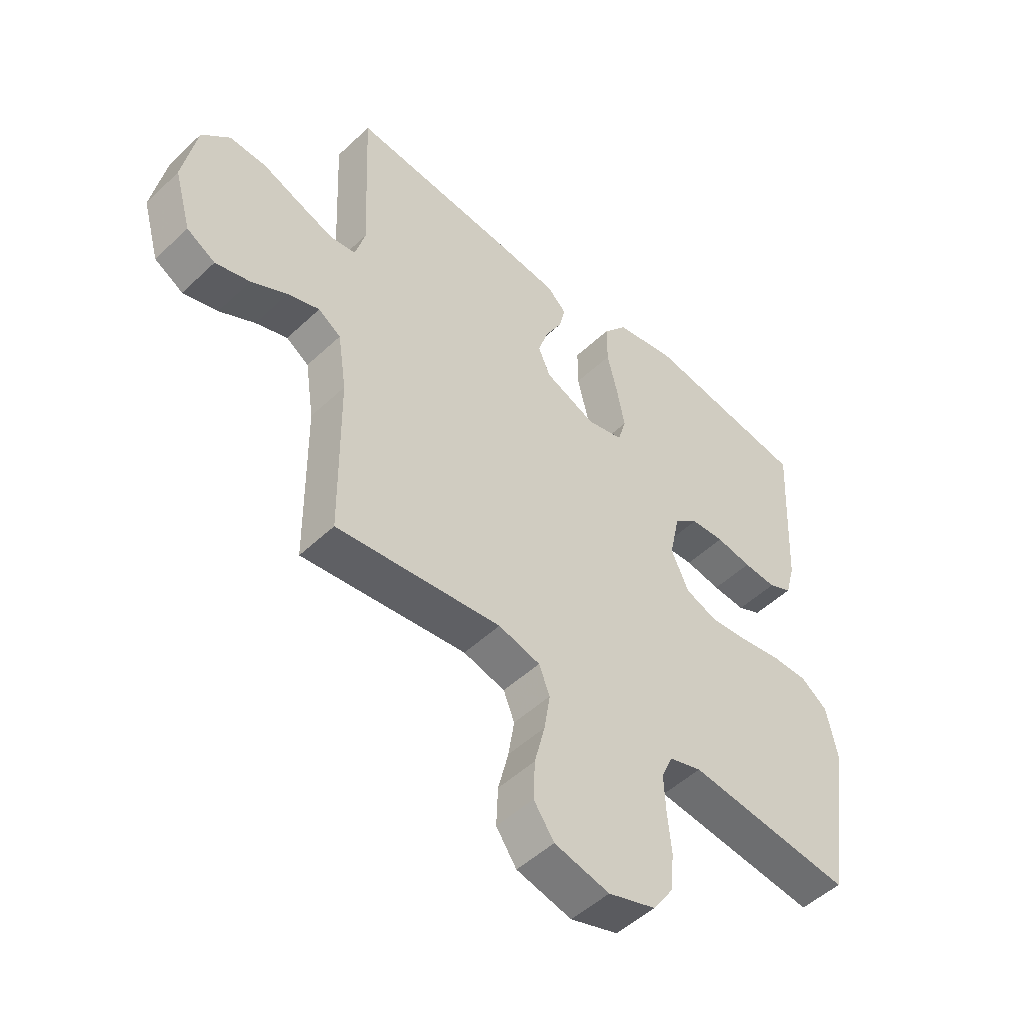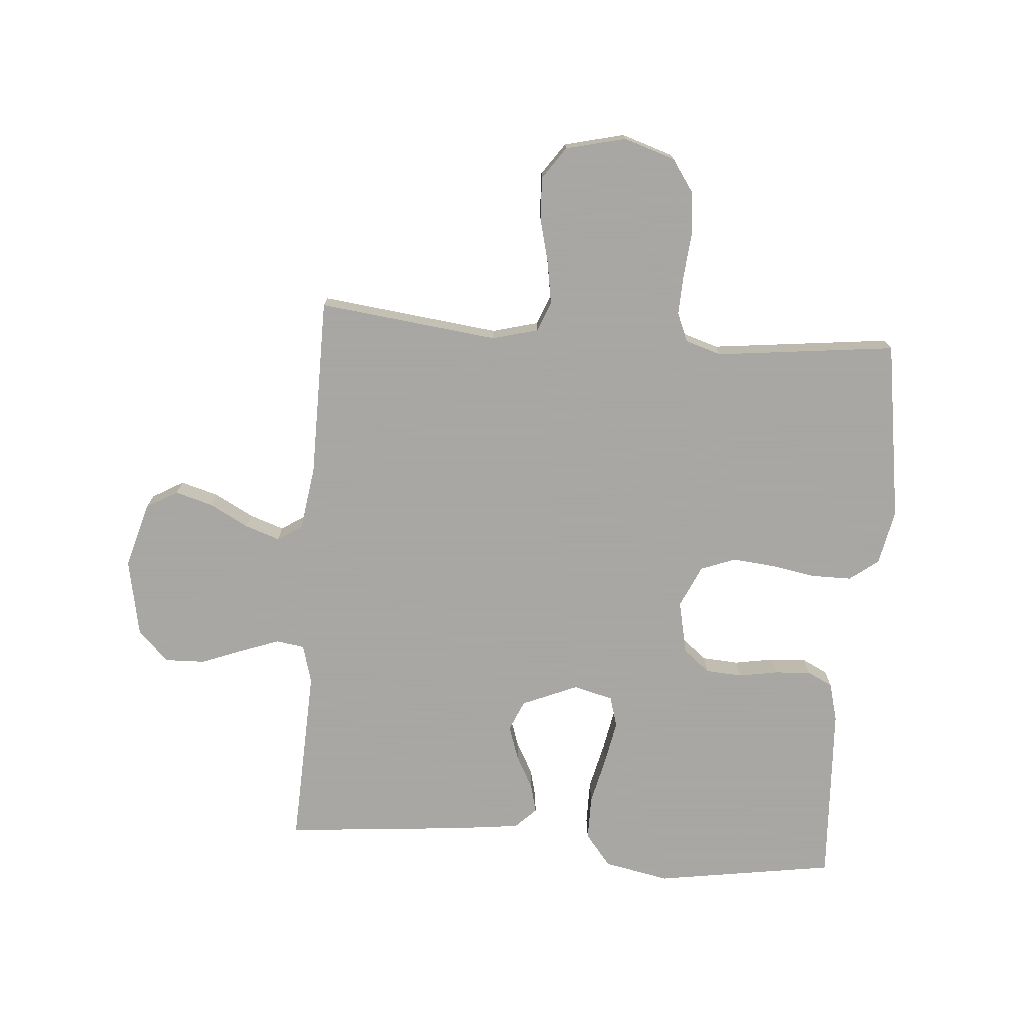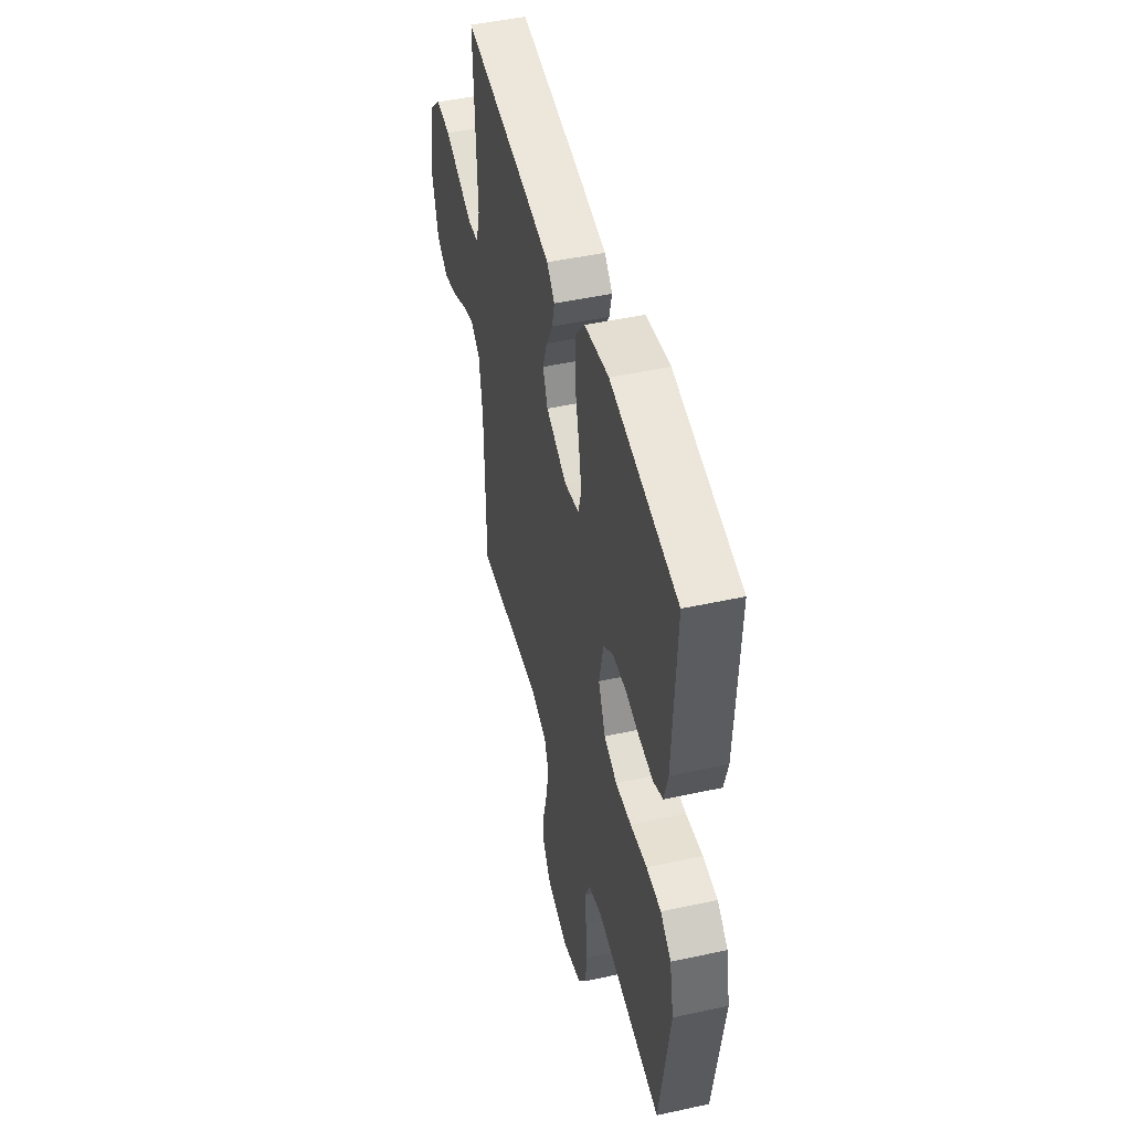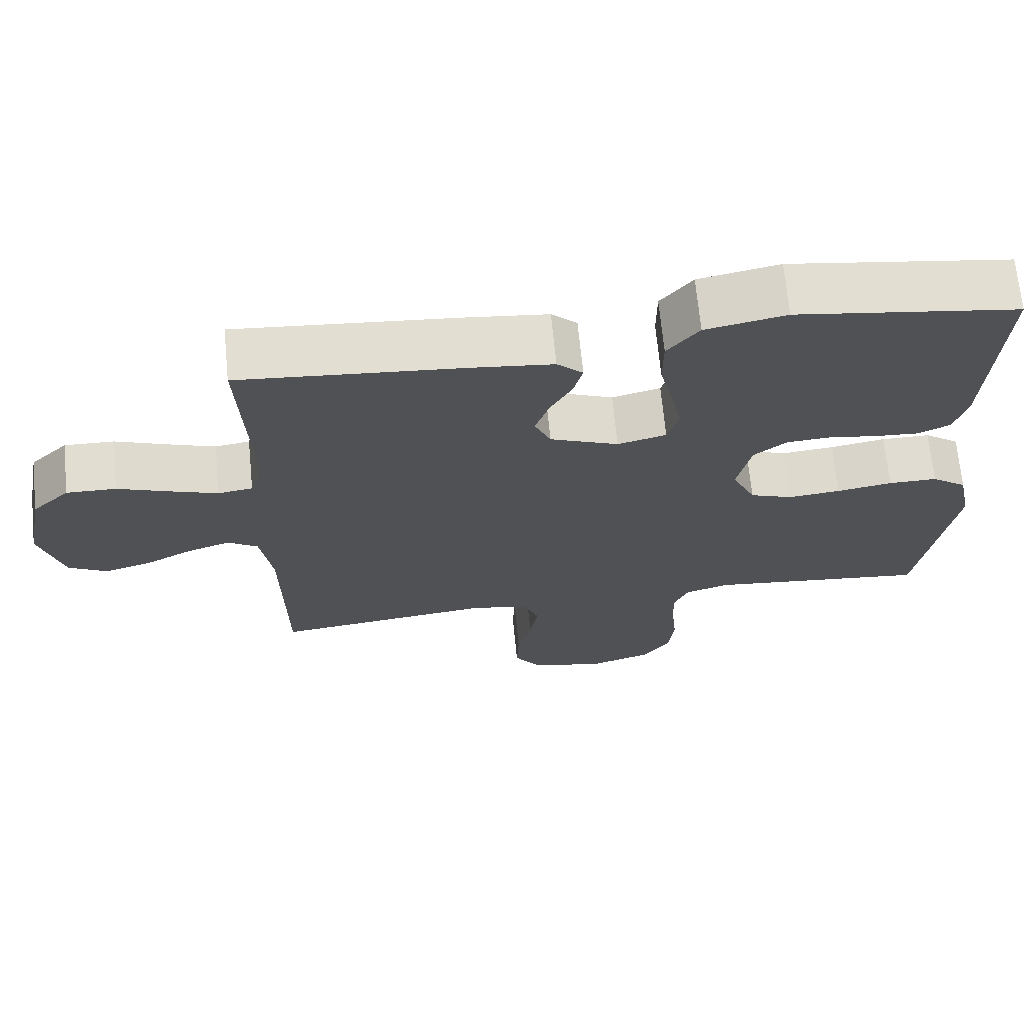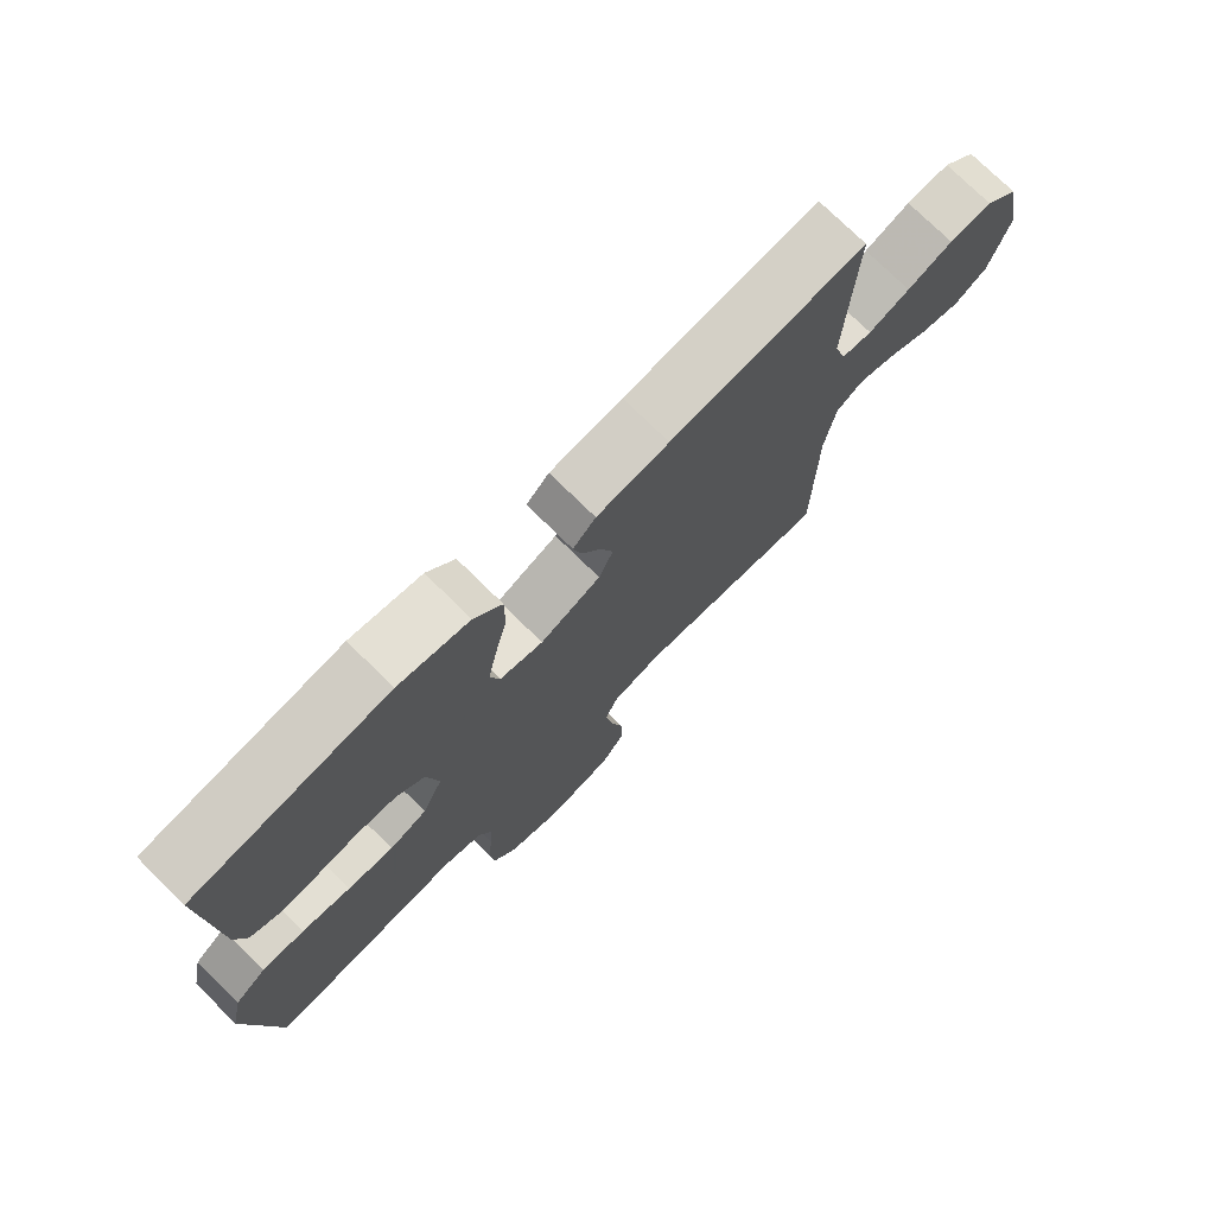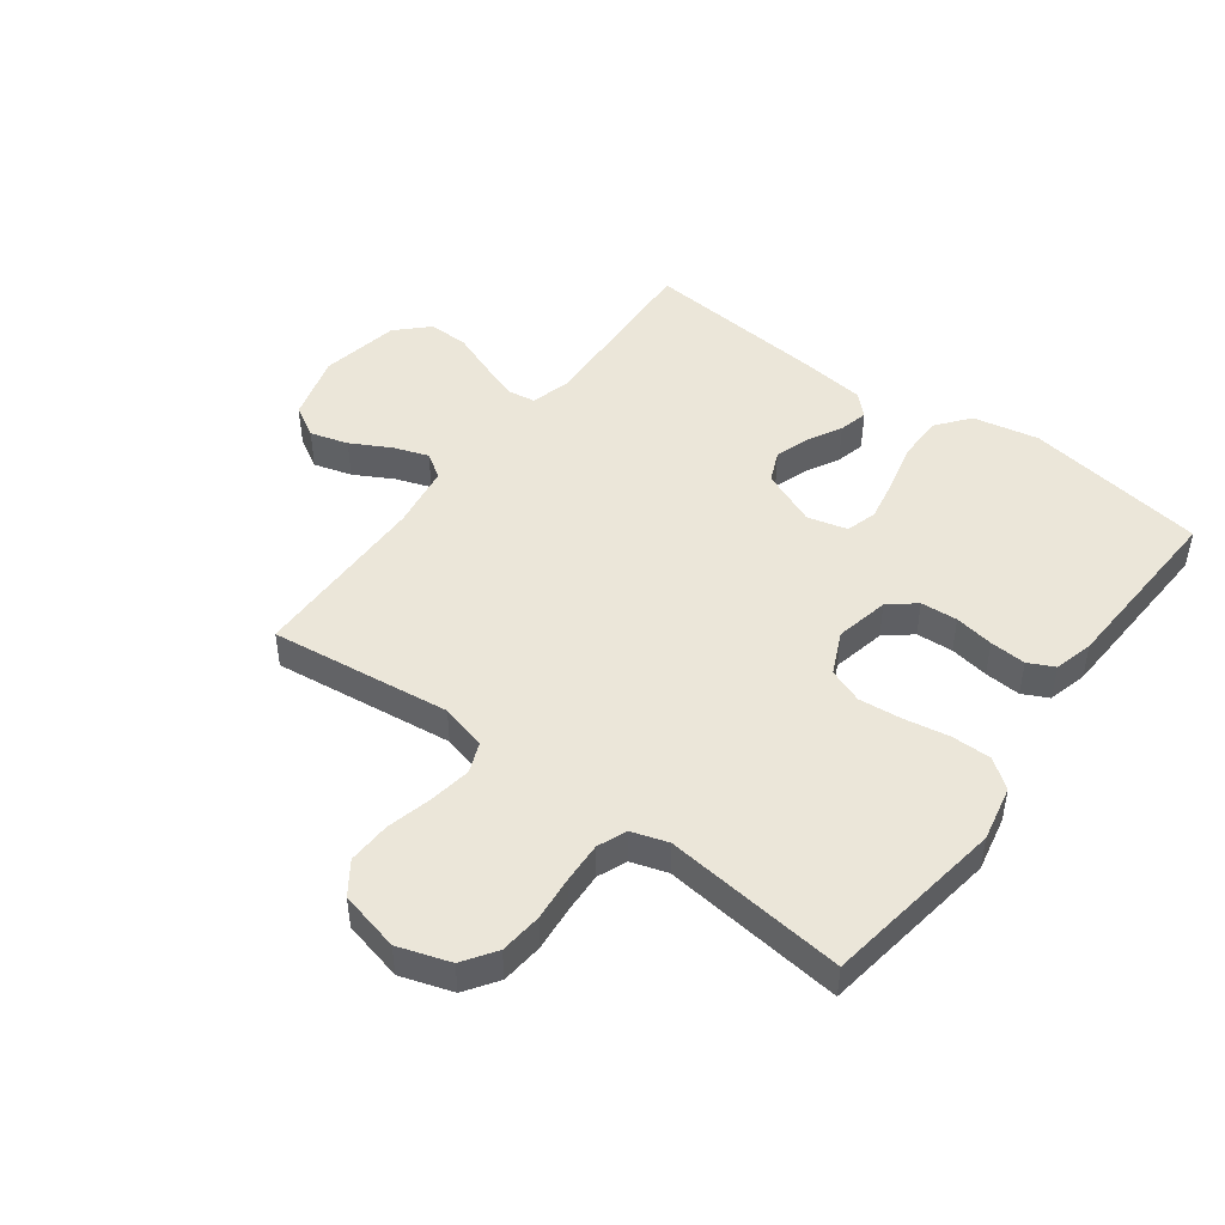
<metadata>
{"format":"obj","ext":"obj","renderer":"f3d","projection":"perspective","resolution":1024,"background":"white","views":[{"elev":-50.3,"azim":135.9,"up":"+Z"},{"elev":-74.4,"azim":175.6,"up":"+Y"},{"elev":48.2,"azim":-103.7,"up":"+Z"},{"elev":69.1,"azim":174.4,"up":"+Z"},{"elev":75.0,"azim":-45.4,"up":"+Z"},{"elev":47.3,"azim":-143.5,"up":"+Y"}]}
</metadata>
<code>
v 0.5 0.07 -0.5
v 0.2 0.07 -0.464
v 0.124 0.07 -0.484
v 0.104 0.07 -0.534
v 0.115 0.07 -0.603
v 0.134 0.07 -0.679
v 0.137 0.07 -0.75
v 0.1 0.07 -0.803
v 0 0.07 -0.827
v -0.086 0.07 -0.799
v -0.123 0.07 -0.745
v -0.13 0.07 -0.675
v -0.123 0.07 -0.6
v -0.12 0.07 -0.533
v -0.14 0.07 -0.485
v -0.2 0.07 -0.466
v -0.5 0.07 -0.5
v -0.545 0.07 -0.2
v -0.526 0.07 -0.108
v -0.478 0.07 -0.072
v -0.412 0.07 -0.072
v -0.337 0.07 -0.085
v -0.266 0.07 -0.092
v -0.208 0.07 -0.07
v -0.176 0.07 0
v -0.195 0.07 0.089
v -0.239 0.07 0.125
v -0.3 0.07 0.129
v -0.365 0.07 0.118
v -0.425 0.07 0.114
v -0.468 0.07 0.135
v -0.485 0.07 0.2
v -0.5 0.07 0.5
v -0.2 0.07 0.546
v -0.091 0.07 0.524
v -0.048 0.07 0.47
v -0.048 0.07 0.396
v -0.067 0.07 0.316
v -0.081 0.07 0.243
v -0.066 0.07 0.192
v 0 0.07 0.175
v 0.093 0.07 0.214
v 0.115 0.07 0.265
v 0.096 0.07 0.322
v 0.066 0.07 0.378
v 0.054 0.07 0.426
v 0.089 0.07 0.46
v 0.2 0.07 0.473
v 0.5 0.07 0.5
v 0.487 0.07 0.2
v 0.505 0.07 0.135
v 0.552 0.07 0.128
v 0.616 0.07 0.151
v 0.686 0.07 0.178
v 0.753 0.07 0.18
v 0.804 0.07 0.13
v 0.829 0.07 0
v 0.798 0.07 -0.11
v 0.746 0.07 -0.14
v 0.683 0.07 -0.122
v 0.618 0.07 -0.087
v 0.56 0.07 -0.067
v 0.519 0.07 -0.094
v 0.503 0.07 -0.2
v 0.5 0 -0.5
v 0.2 0 -0.464
v 0.124 0 -0.484
v 0.104 0 -0.534
v 0.115 0 -0.603
v 0.134 0 -0.679
v 0.137 0 -0.75
v 0.1 0 -0.803
v 0 0 -0.827
v -0.086 0 -0.799
v -0.123 0 -0.745
v -0.13 0 -0.675
v -0.123 0 -0.6
v -0.12 0 -0.533
v -0.14 0 -0.485
v -0.2 0 -0.466
v -0.5 0 -0.5
v -0.545 0 -0.2
v -0.526 0 -0.108
v -0.478 0 -0.072
v -0.412 0 -0.072
v -0.337 0 -0.085
v -0.266 0 -0.092
v -0.208 0 -0.07
v -0.176 0 0
v -0.195 0 0.089
v -0.239 0 0.125
v -0.3 0 0.129
v -0.365 0 0.118
v -0.425 0 0.114
v -0.468 0 0.135
v -0.485 0 0.2
v -0.5 0 0.5
v -0.2 0 0.546
v -0.091 0 0.524
v -0.048 0 0.47
v -0.048 0 0.396
v -0.067 0 0.316
v -0.081 0 0.243
v -0.066 0 0.192
v 0 0 0.175
v 0.093 0 0.214
v 0.115 0 0.265
v 0.096 0 0.322
v 0.066 0 0.378
v 0.054 0 0.426
v 0.089 0 0.46
v 0.2 0 0.473
v 0.5 0 0.5
v 0.487 0 0.2
v 0.505 0 0.135
v 0.552 0 0.128
v 0.616 0 0.151
v 0.686 0 0.178
v 0.753 0 0.18
v 0.804 0 0.13
v 0.829 0 0
v 0.798 0 -0.11
v 0.746 0 -0.14
v 0.683 0 -0.122
v 0.618 0 -0.087
v 0.56 0 -0.067
v 0.519 0 -0.094
v 0.503 0 -0.2
f 58 59 60 61
f 58 61 62
f 57 58 62
f 56 57 62
f 53 54 55 56
f 52 53 56 62
f 51 52 62 63
f 47 48 49 50
f 44 45 46 47
f 43 44 47 50
f 42 43 50 51
f 35 36 37 38
f 35 38 39
f 34 35 39
f 33 34 39 40
f 31 32 33 40
f 28 29 30 31
f 19 20 21 22
f 19 22 23
f 16 17 18 19
f 15 16 19 23
f 14 15 23 24
f 10 11 12 13
f 10 13 14
f 9 10 14
f 5 6 7 8
f 4 5 8 9
f 64 1 2
f 64 2 3
f 63 64 3
f 41 42 51 63
f 41 63 3
f 28 31 40 41
f 27 28 41
f 26 27 41
f 25 26 41 3
f 24 25 3 4
f 4 9 14 24
f 125 124 123 122
f 126 125 122
f 126 122 121
f 126 121 120
f 120 119 118 117
f 126 120 117 116
f 127 126 116 115
f 114 113 112 111
f 111 110 109 108
f 114 111 108 107
f 115 114 107 106
f 102 101 100 99
f 103 102 99
f 103 99 98
f 104 103 98 97
f 104 97 96 95
f 95 94 93 92
f 86 85 84 83
f 87 86 83
f 83 82 81 80
f 87 83 80 79
f 88 87 79 78
f 77 76 75 74
f 78 77 74
f 78 74 73
f 72 71 70 69
f 73 72 69 68
f 66 65 128
f 67 66 128
f 67 128 127
f 127 115 106 105
f 67 127 105
f 105 104 95 92
f 105 92 91
f 105 91 90
f 67 105 90 89
f 68 67 89 88
f 88 78 73 68
f 1 65 66 2
f 2 66 67 3
f 3 67 68 4
f 4 68 69 5
f 5 69 70 6
f 6 70 71 7
f 7 71 72 8
f 8 72 73 9
f 9 73 74 10
f 10 74 75 11
f 11 75 76 12
f 12 76 77 13
f 13 77 78 14
f 14 78 79 15
f 15 79 80 16
f 16 80 81 17
f 17 81 82 18
f 18 82 83 19
f 19 83 84 20
f 20 84 85 21
f 21 85 86 22
f 22 86 87 23
f 23 87 88 24
f 24 88 89 25
f 25 89 90 26
f 26 90 91 27
f 27 91 92 28
f 28 92 93 29
f 29 93 94 30
f 30 94 95 31
f 31 95 96 32
f 32 96 97 33
f 33 97 98 34
f 34 98 99 35
f 35 99 100 36
f 36 100 101 37
f 37 101 102 38
f 38 102 103 39
f 39 103 104 40
f 40 104 105 41
f 41 105 106 42
f 42 106 107 43
f 43 107 108 44
f 44 108 109 45
f 45 109 110 46
f 46 110 111 47
f 47 111 112 48
f 48 112 113 49
f 49 113 114 50
f 50 114 115 51
f 51 115 116 52
f 52 116 117 53
f 53 117 118 54
f 54 118 119 55
f 55 119 120 56
f 56 120 121 57
f 57 121 122 58
f 58 122 123 59
f 59 123 124 60
f 60 124 125 61
f 61 125 126 62
f 62 126 127 63
f 63 127 128 64
f 64 128 65 1

</code>
